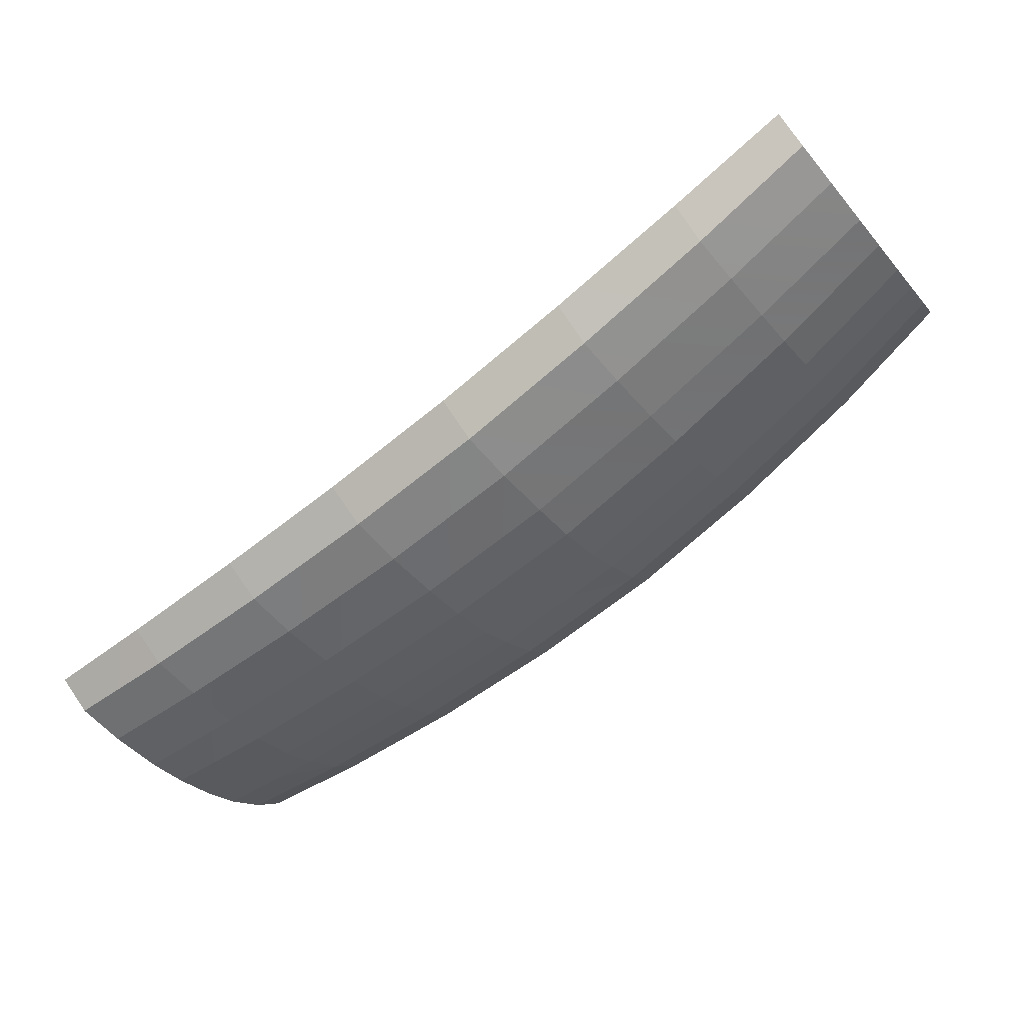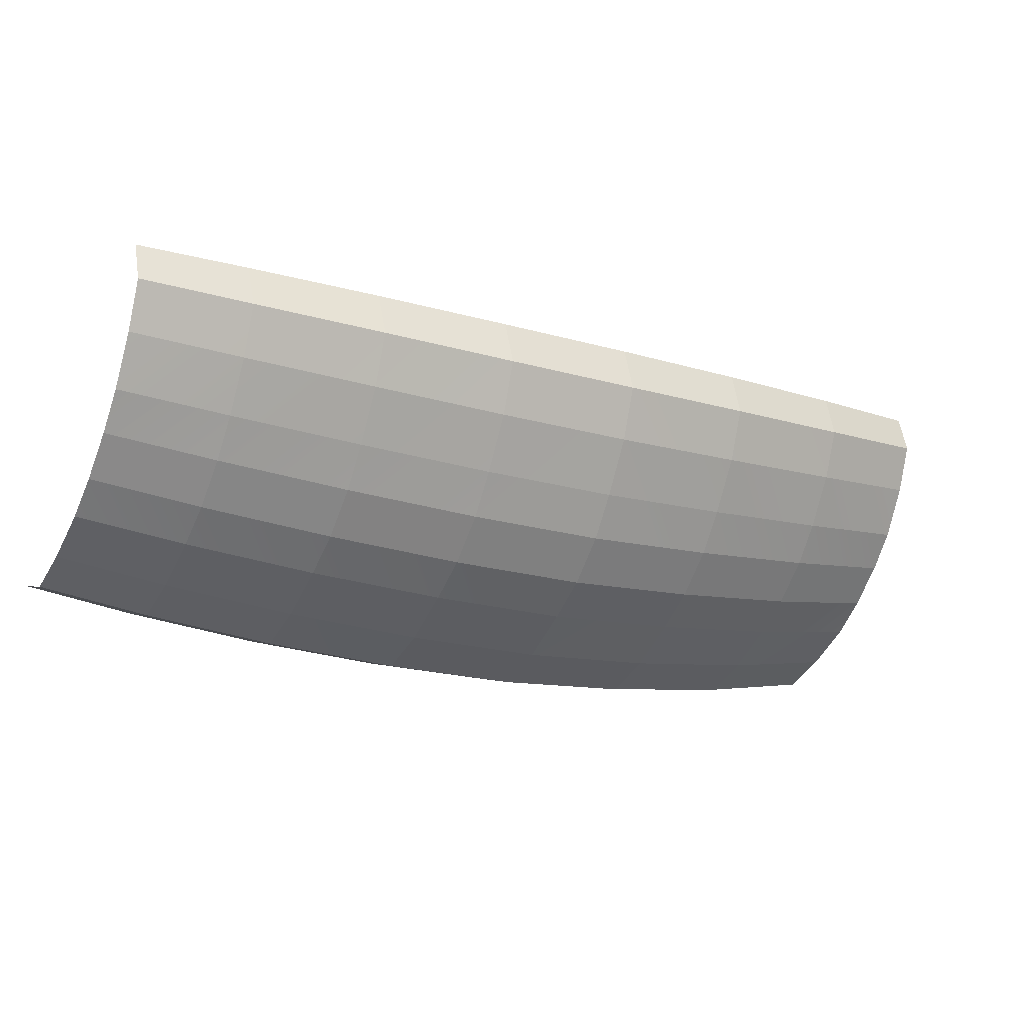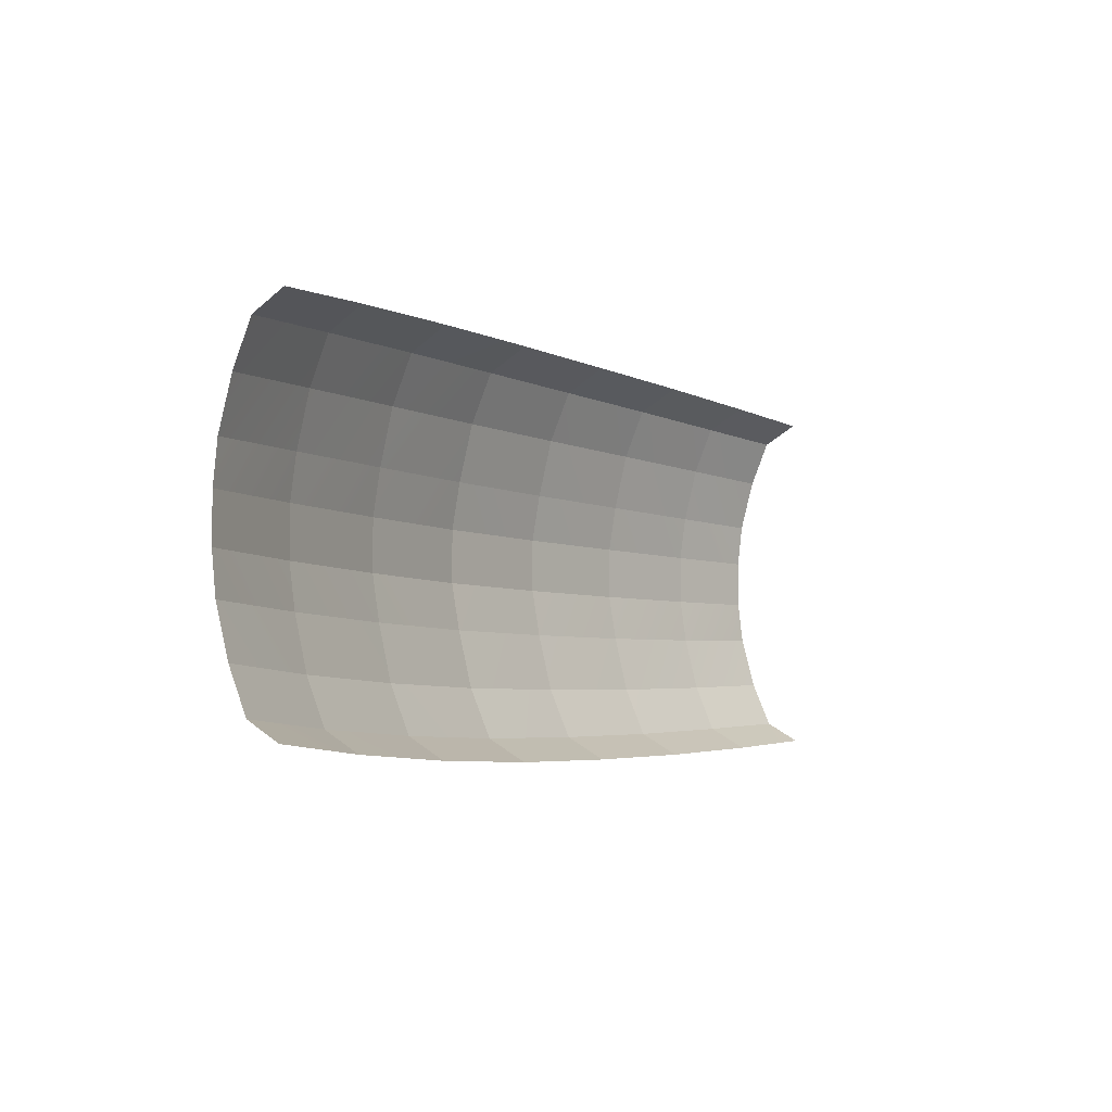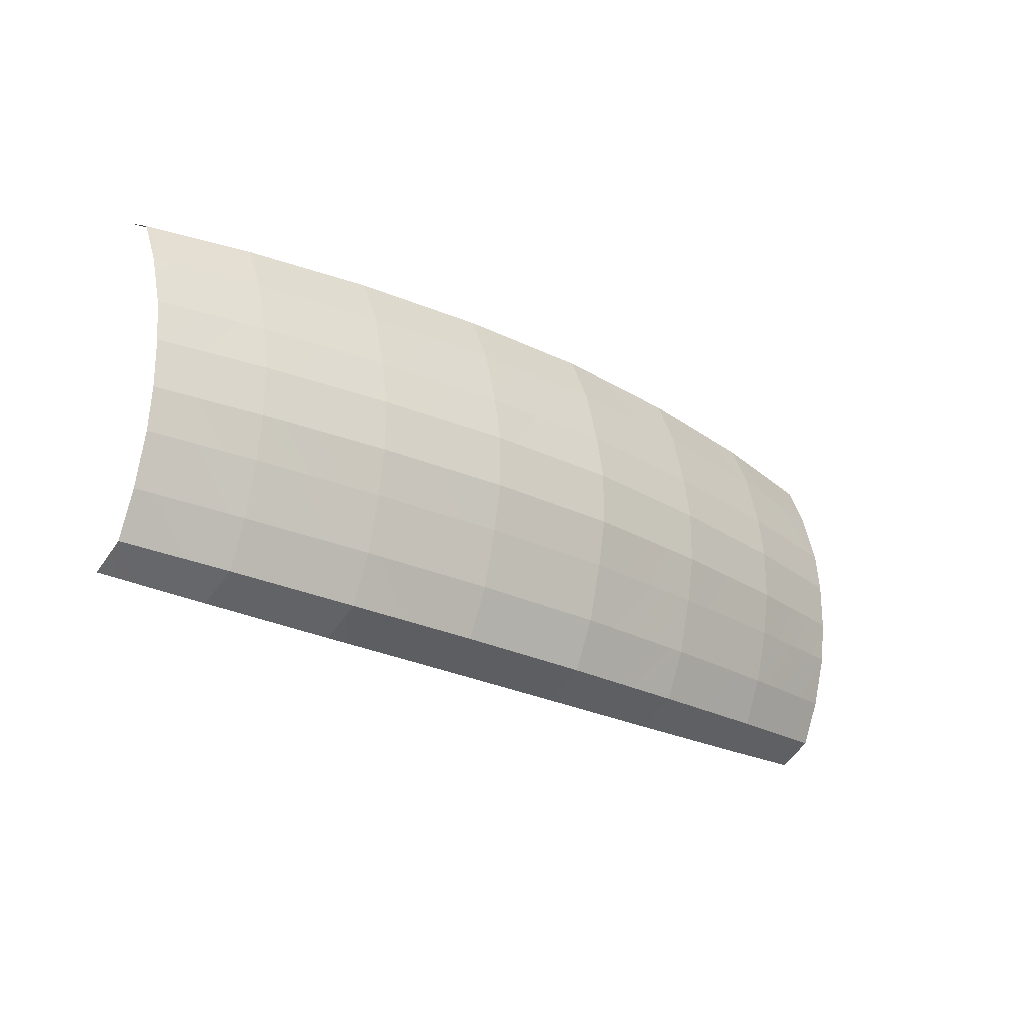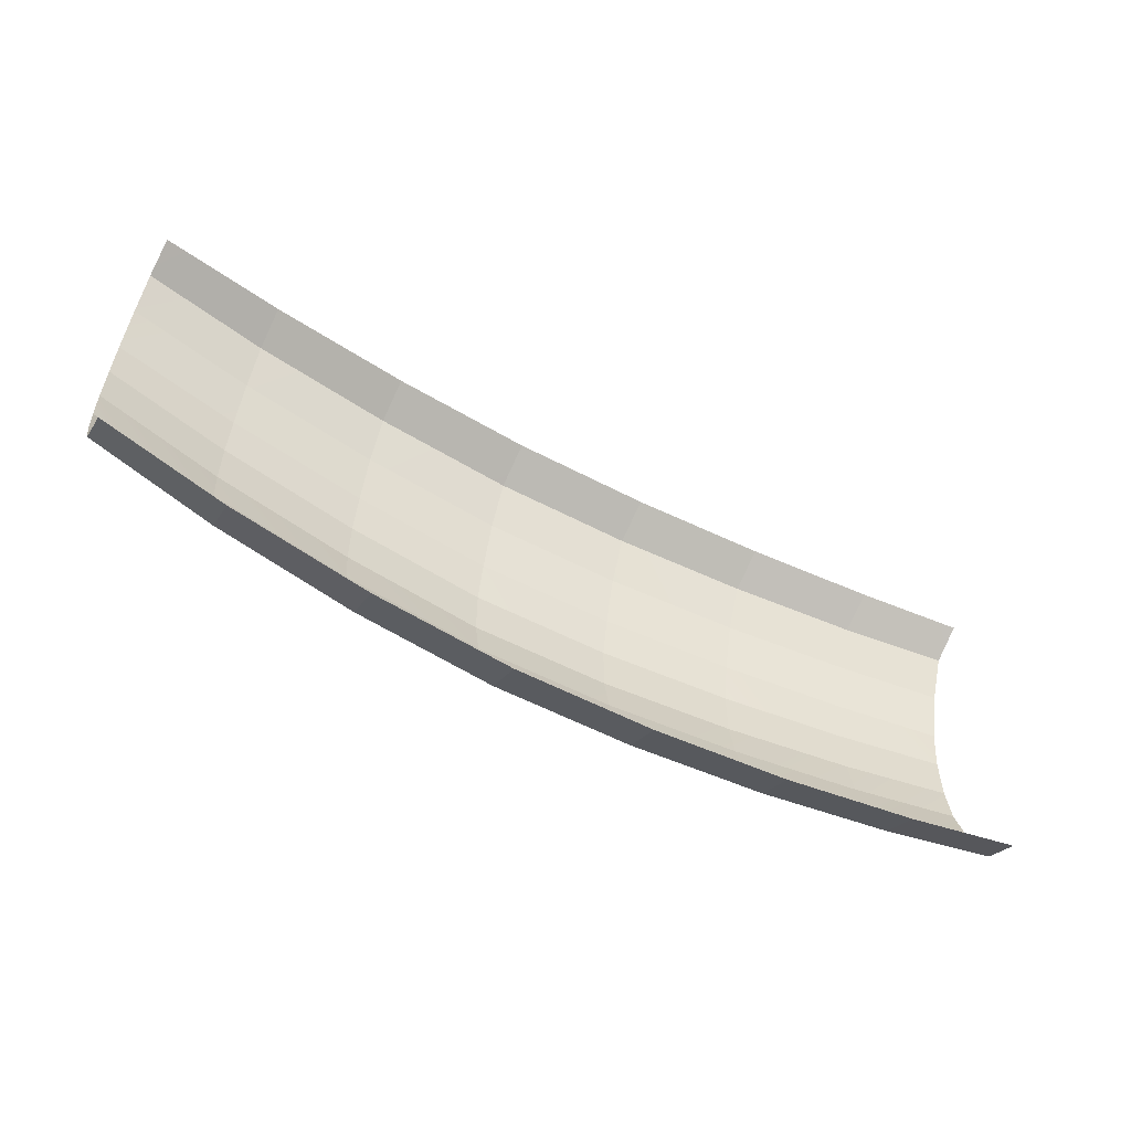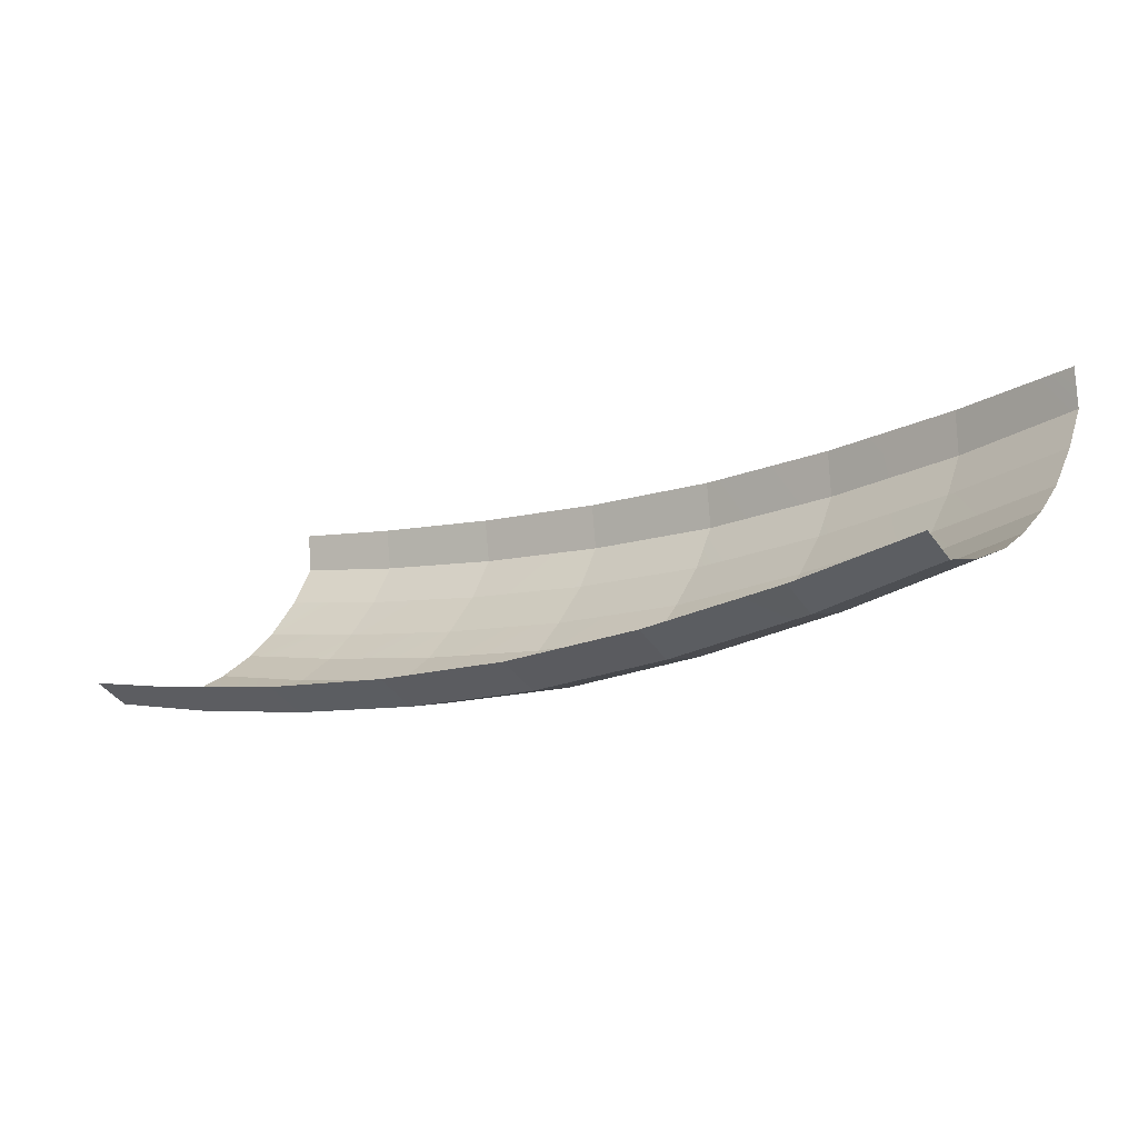
<metadata>
{"format":"obj","ext":"obj","renderer":"f3d","projection":"perspective","resolution":1024,"background":"white","views":[{"elev":-28.6,"azim":-148.0,"up":"+Z"},{"elev":-68.1,"azim":159.1,"up":"+Z"},{"elev":-4.7,"azim":-33.7,"up":"+Y"},{"elev":-23.8,"azim":162.8,"up":"+Y"},{"elev":-57.6,"azim":-5.1,"up":"+Y"},{"elev":28.3,"azim":-151.0,"up":"+Z"}]}
</metadata>
<code>
g default
v -0.7924 0.1897 -0.5208
v -0.8177 0.3341 -0.5773
v -0.8352 0.502 -0.6163
v -0.8435 0.64 -0.6349
v -0.8435 0.7963 -0.6347
v -0.835 0.9341 -0.6159
v -0.8175 1.102 -0.5767
v -0.792 1.246 -0.5199
v -0.4051 0.1706 -0.7533
v -0.4318 0.3203 -0.8129
v -0.4492 0.4942 -0.8518
v -0.4592 0.6372 -0.8739
v -0.4591 0.7991 -0.8738
v -0.4491 0.9419 -0.8514
v -0.4315 1.116 -0.8123
v -0.4047 1.266 -0.7524
v -0.007078 0.1619 -0.9619
v -0.03498 0.3139 -1.024
v -0.05346 0.4907 -1.065
v -0.06433 0.636 -1.09
v -0.06427 0.8005 -1.089
v -0.0533 0.9455 -1.065
v -0.03469 1.122 -1.023
v -0.006678 1.274 -0.961
v 0.398 0.1642 -1.136
v 0.3704 0.3156 -1.198
v 0.3523 0.4916 -1.238
v 0.3418 0.6363 -1.261
v 0.3418 0.8001 -1.261
v 0.3525 0.9446 -1.237
v 0.3707 1.121 -1.197
v 0.3984 1.272 -1.135
v 0.7988 0.1735 -1.282
v 0.7723 0.3224 -1.341
v 0.755 0.4954 -1.38
v 0.7453 0.6377 -1.402
v 0.7454 0.7987 -1.402
v 0.7552 0.9407 -1.38
v 0.7726 1.114 -1.341
v 0.7991 1.263 -1.282
v 1.186 0.1905 -1.403
v 1.161 0.3347 -1.459
v 1.144 0.5023 -1.498
v 1.136 0.6401 -1.517
v 1.136 0.7962 -1.517
v 1.144 0.9338 -1.498
v 1.161 1.102 -1.459
v 1.187 1.246 -1.402
v -1.084 0.1548 -0.1966
v -1.126 0.2151 -0.292
v -1.151 0.3533 -0.3466
v -1.169 0.5127 -0.3875
v -1.175 0.644 -0.4008
v -1.175 0.7922 -0.4007
v -1.169 0.9233 -0.3872
v -1.151 1.083 -0.346
v -1.126 1.221 -0.2912
v -1.083 1.281 -0.1957
v -0.7483 0.1242 -0.4139
v -0.7478 1.312 -0.4129
v -0.3574 0.1018 -0.6414
v -0.3569 1.334 -0.6404
v 0.04347 0.09147 -0.8477
v 0.04392 1.344 -0.8467
v 0.4497 0.09426 -1.023
v 0.4501 1.342 -1.022
v 0.8502 0.1052 -1.173
v 0.8506 1.331 -1.172
v 1.237 0.1251 -1.299
v 1.237 1.311 -1.298
v 1.555 0.1479 -1.391
v 1.511 0.2091 -1.488
v 1.487 0.3489 -1.543
v 1.469 0.5103 -1.583
v 1.462 0.643 -1.598
v 1.462 0.7932 -1.598
v 1.469 0.9258 -1.583
v 1.487 1.087 -1.542
v 1.512 1.227 -1.487
v 1.555 1.288 -1.39
g polySurface14
f 50 59 49
f 51 1 50
f 52 2 51
f 53 3 52
f 5 53 54
f 6 54 55
f 7 55 56
f 8 56 57
f 60 57 58
f 1 61 59
f 2 9 1
f 3 10 2
f 4 11 3
f 13 4 5
f 14 5 6
f 15 6 7
f 16 7 8
f 62 8 60
f 9 63 61
f 10 17 9
f 11 18 10
f 12 19 11
f 21 12 13
f 22 13 14
f 23 14 15
f 24 15 16
f 64 16 62
f 25 63 17
f 26 17 18
f 27 18 19
f 28 19 20
f 21 28 20
f 22 29 21
f 23 30 22
f 24 31 23
f 64 32 24
f 33 65 25
f 34 25 26
f 35 26 27
f 36 27 28
f 29 36 28
f 30 37 29
f 31 38 30
f 32 39 31
f 66 40 32
f 41 67 33
f 42 33 34
f 43 34 35
f 44 35 36
f 37 44 36
f 38 45 37
f 39 46 38
f 40 47 39
f 68 48 40
f 72 69 41
f 73 41 42
f 74 42 43
f 75 43 44
f 45 75 44
f 46 76 45
f 47 77 46
f 48 78 47
f 70 79 48
f 50 1 59
f 51 2 1
f 52 3 2
f 53 4 3
f 5 4 53
f 6 5 54
f 7 6 55
f 8 7 56
f 60 8 57
f 1 9 61
f 2 10 9
f 3 11 10
f 4 12 11
f 13 12 4
f 14 13 5
f 15 14 6
f 16 15 7
f 62 16 8
f 9 17 63
f 10 18 17
f 11 19 18
f 12 20 19
f 21 20 12
f 22 21 13
f 23 22 14
f 24 23 15
f 64 24 16
f 25 65 63
f 26 25 17
f 27 26 18
f 28 27 19
f 21 29 28
f 22 30 29
f 23 31 30
f 24 32 31
f 64 66 32
f 33 67 65
f 34 33 25
f 35 34 26
f 36 35 27
f 29 37 36
f 30 38 37
f 31 39 38
f 32 40 39
f 66 68 40
f 41 69 67
f 42 41 33
f 43 42 34
f 44 43 35
f 37 45 44
f 38 46 45
f 39 47 46
f 40 48 47
f 68 70 48
f 72 71 69
f 73 72 41
f 74 73 42
f 75 74 43
f 45 76 75
f 46 77 76
f 47 78 77
f 48 79 78
f 70 80 79

</code>
